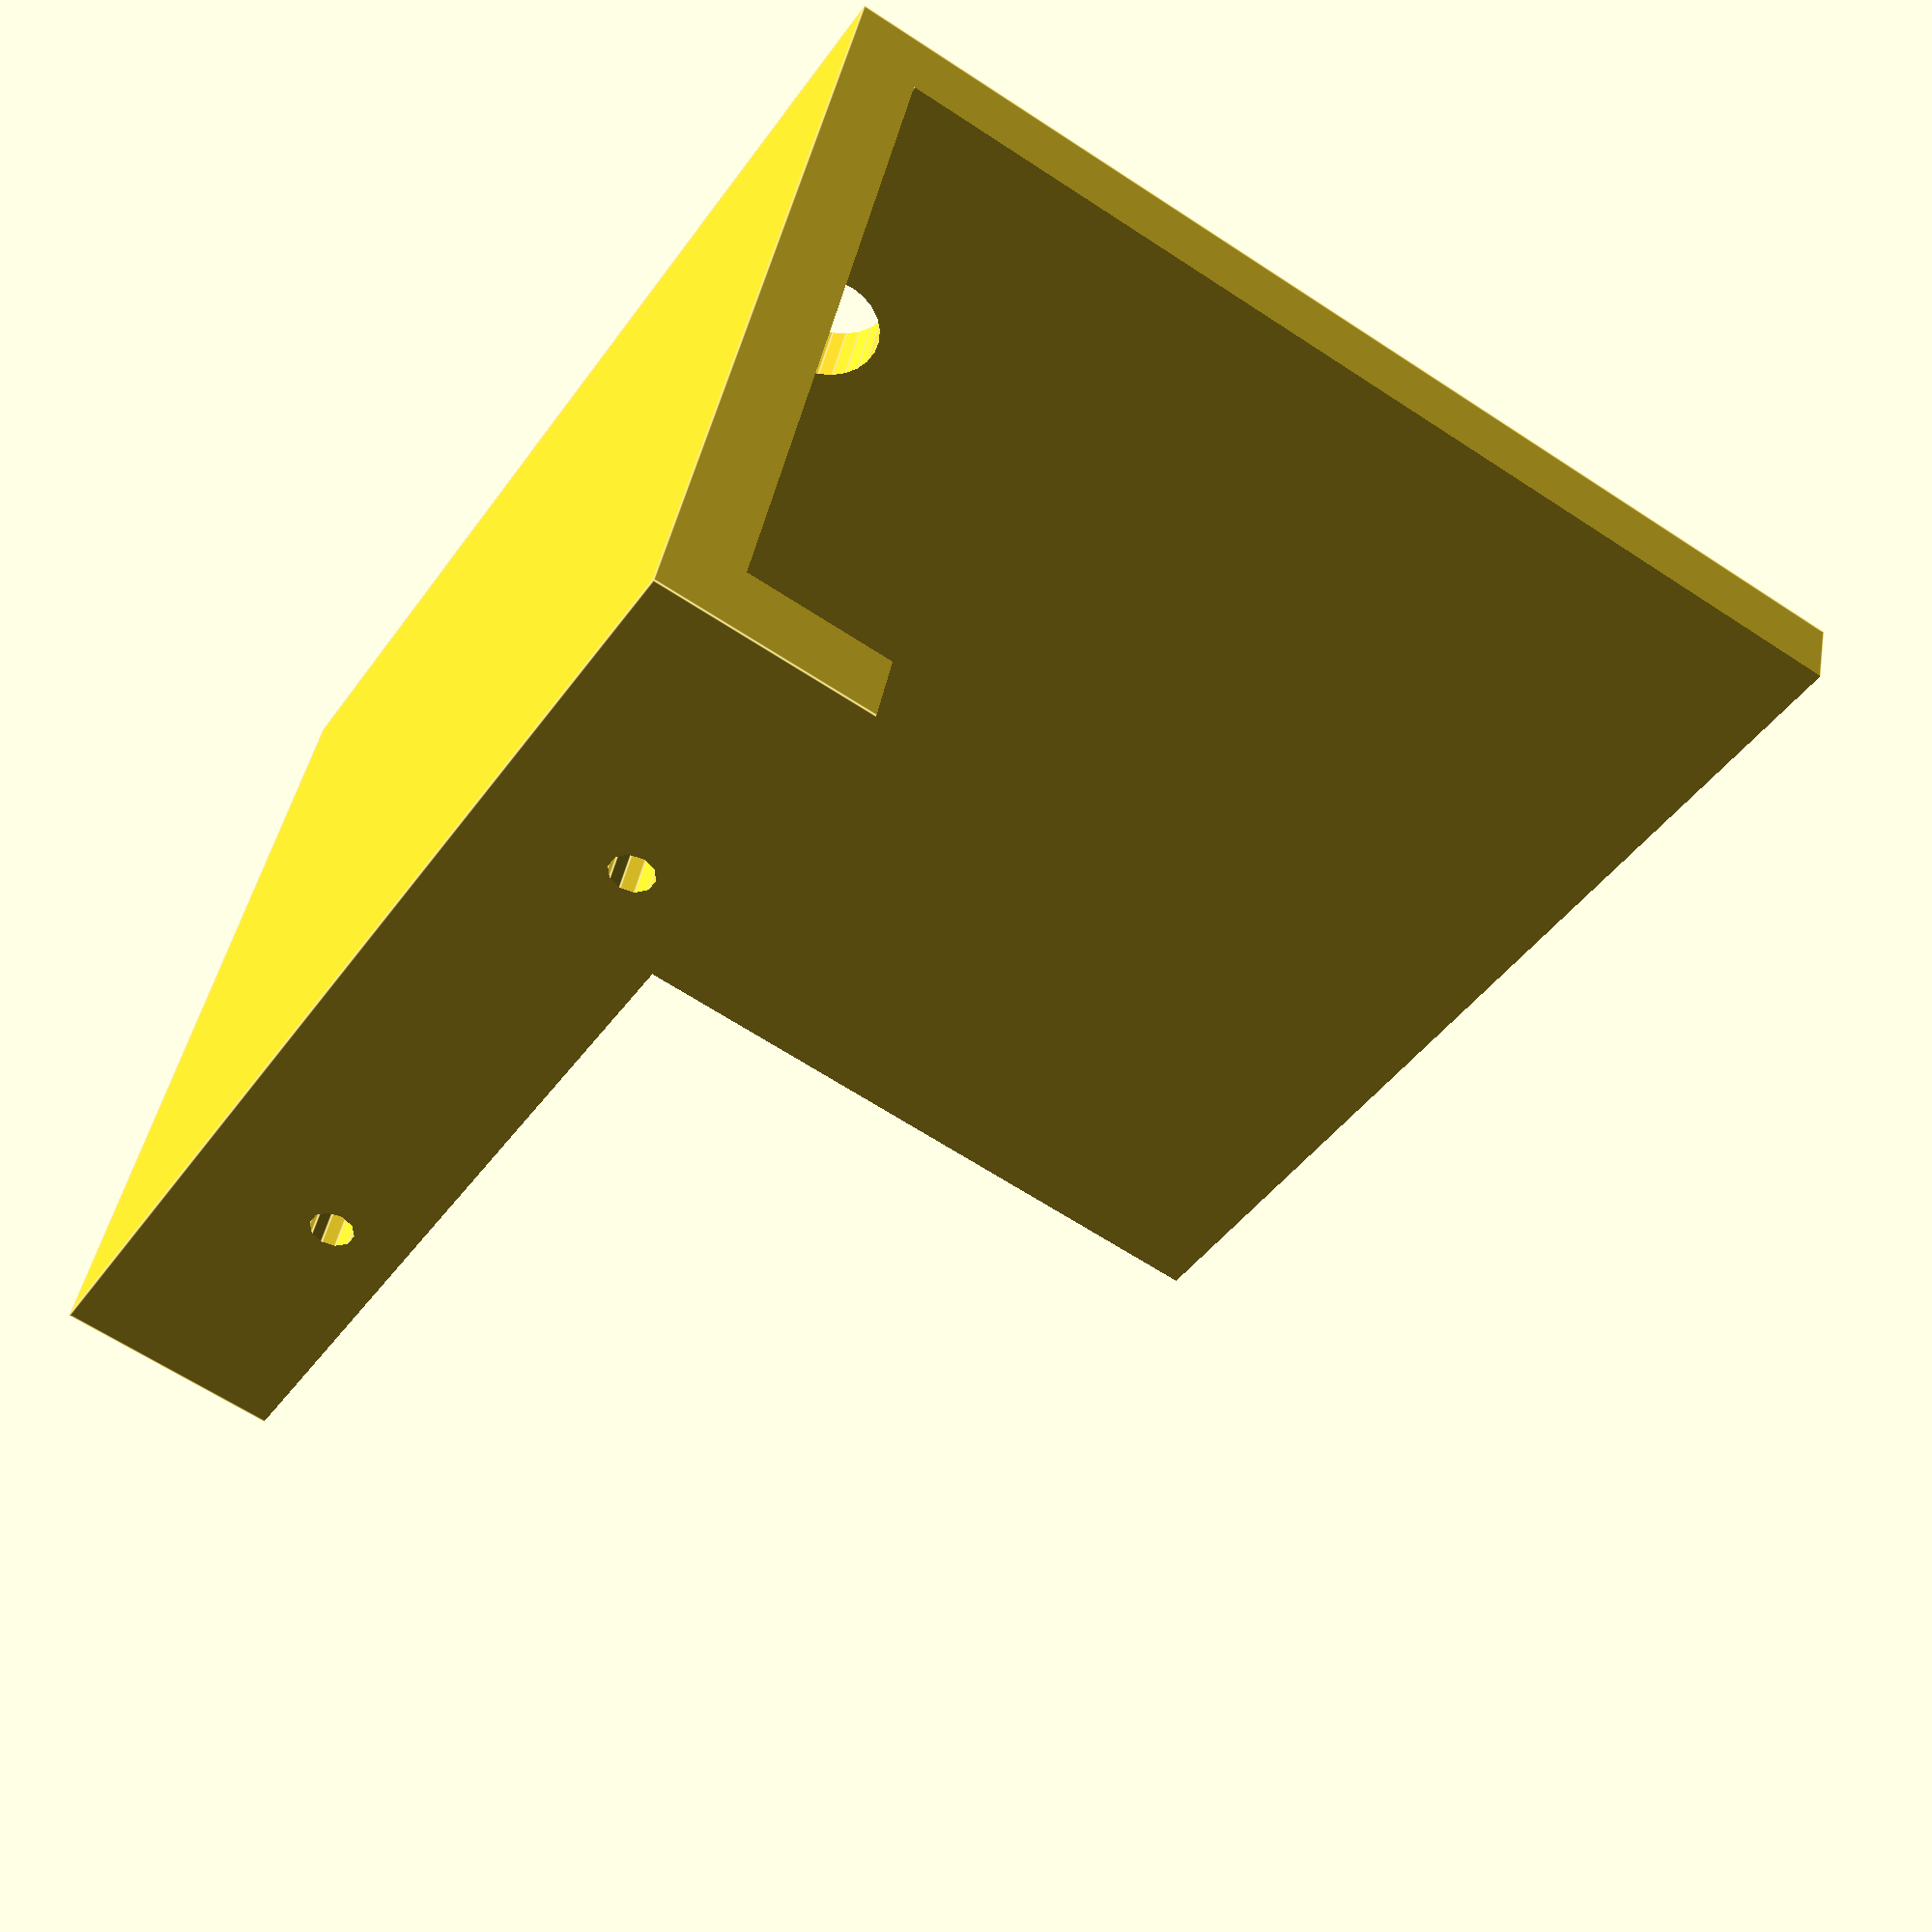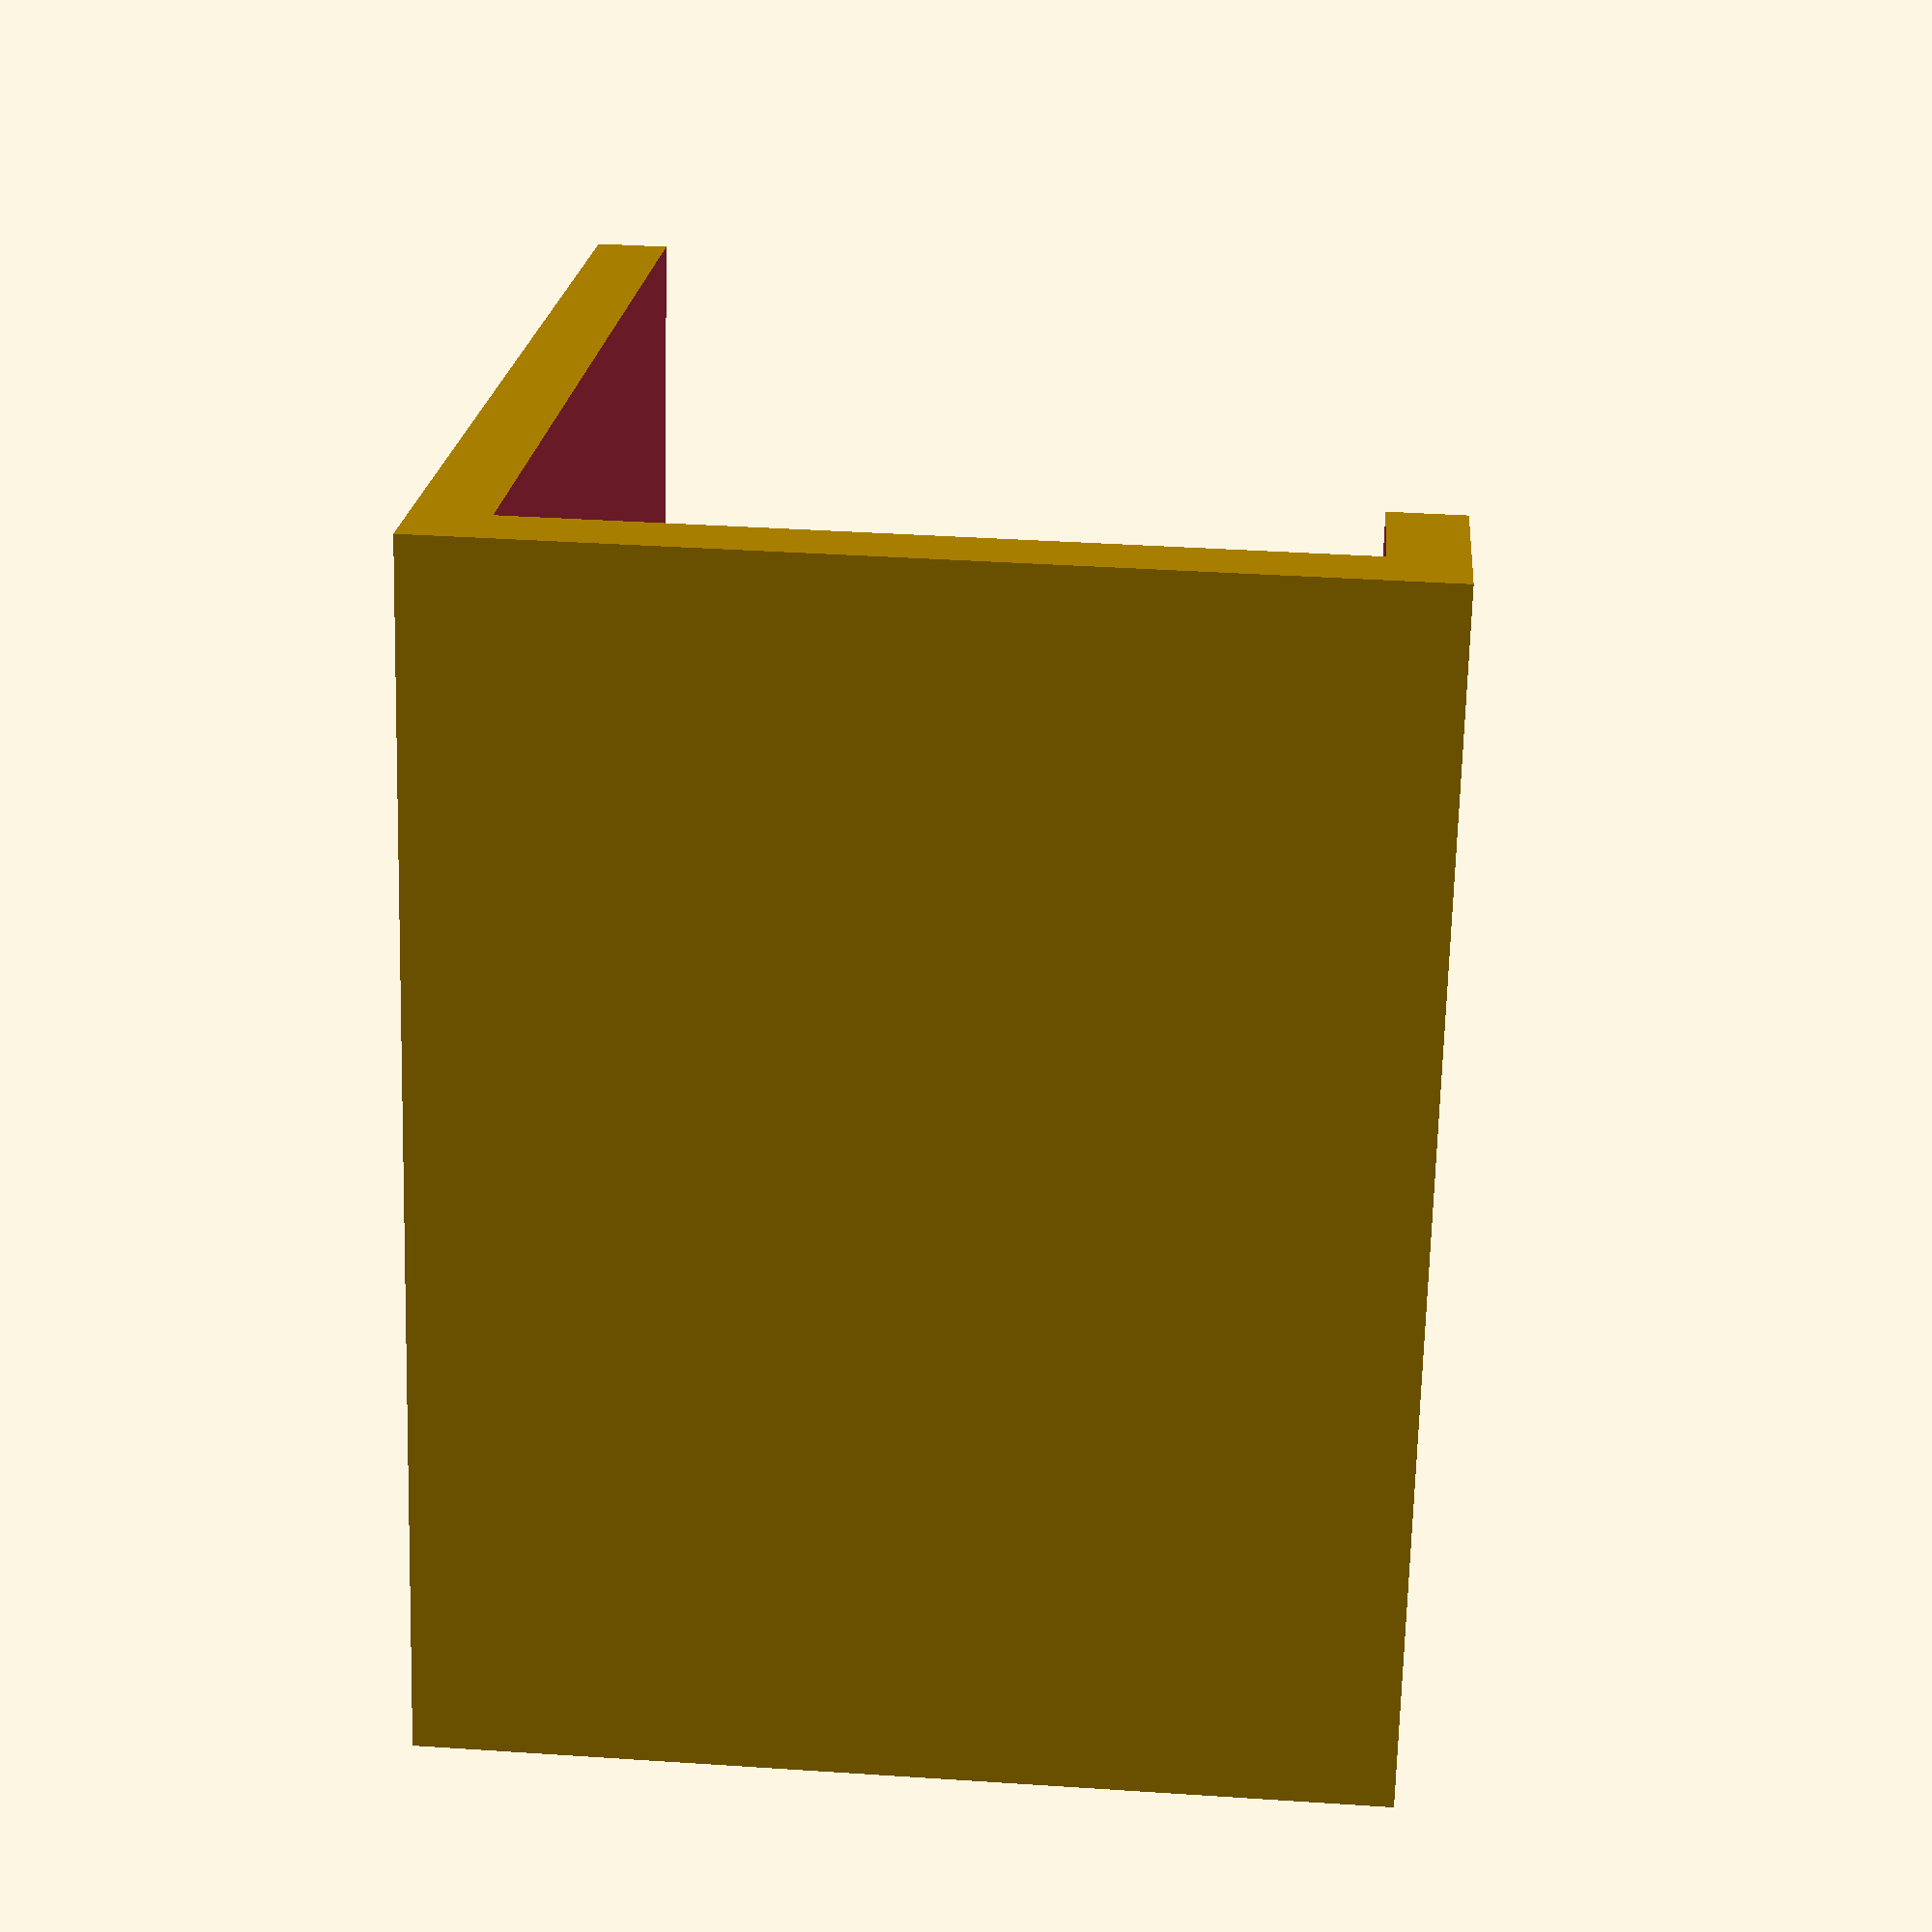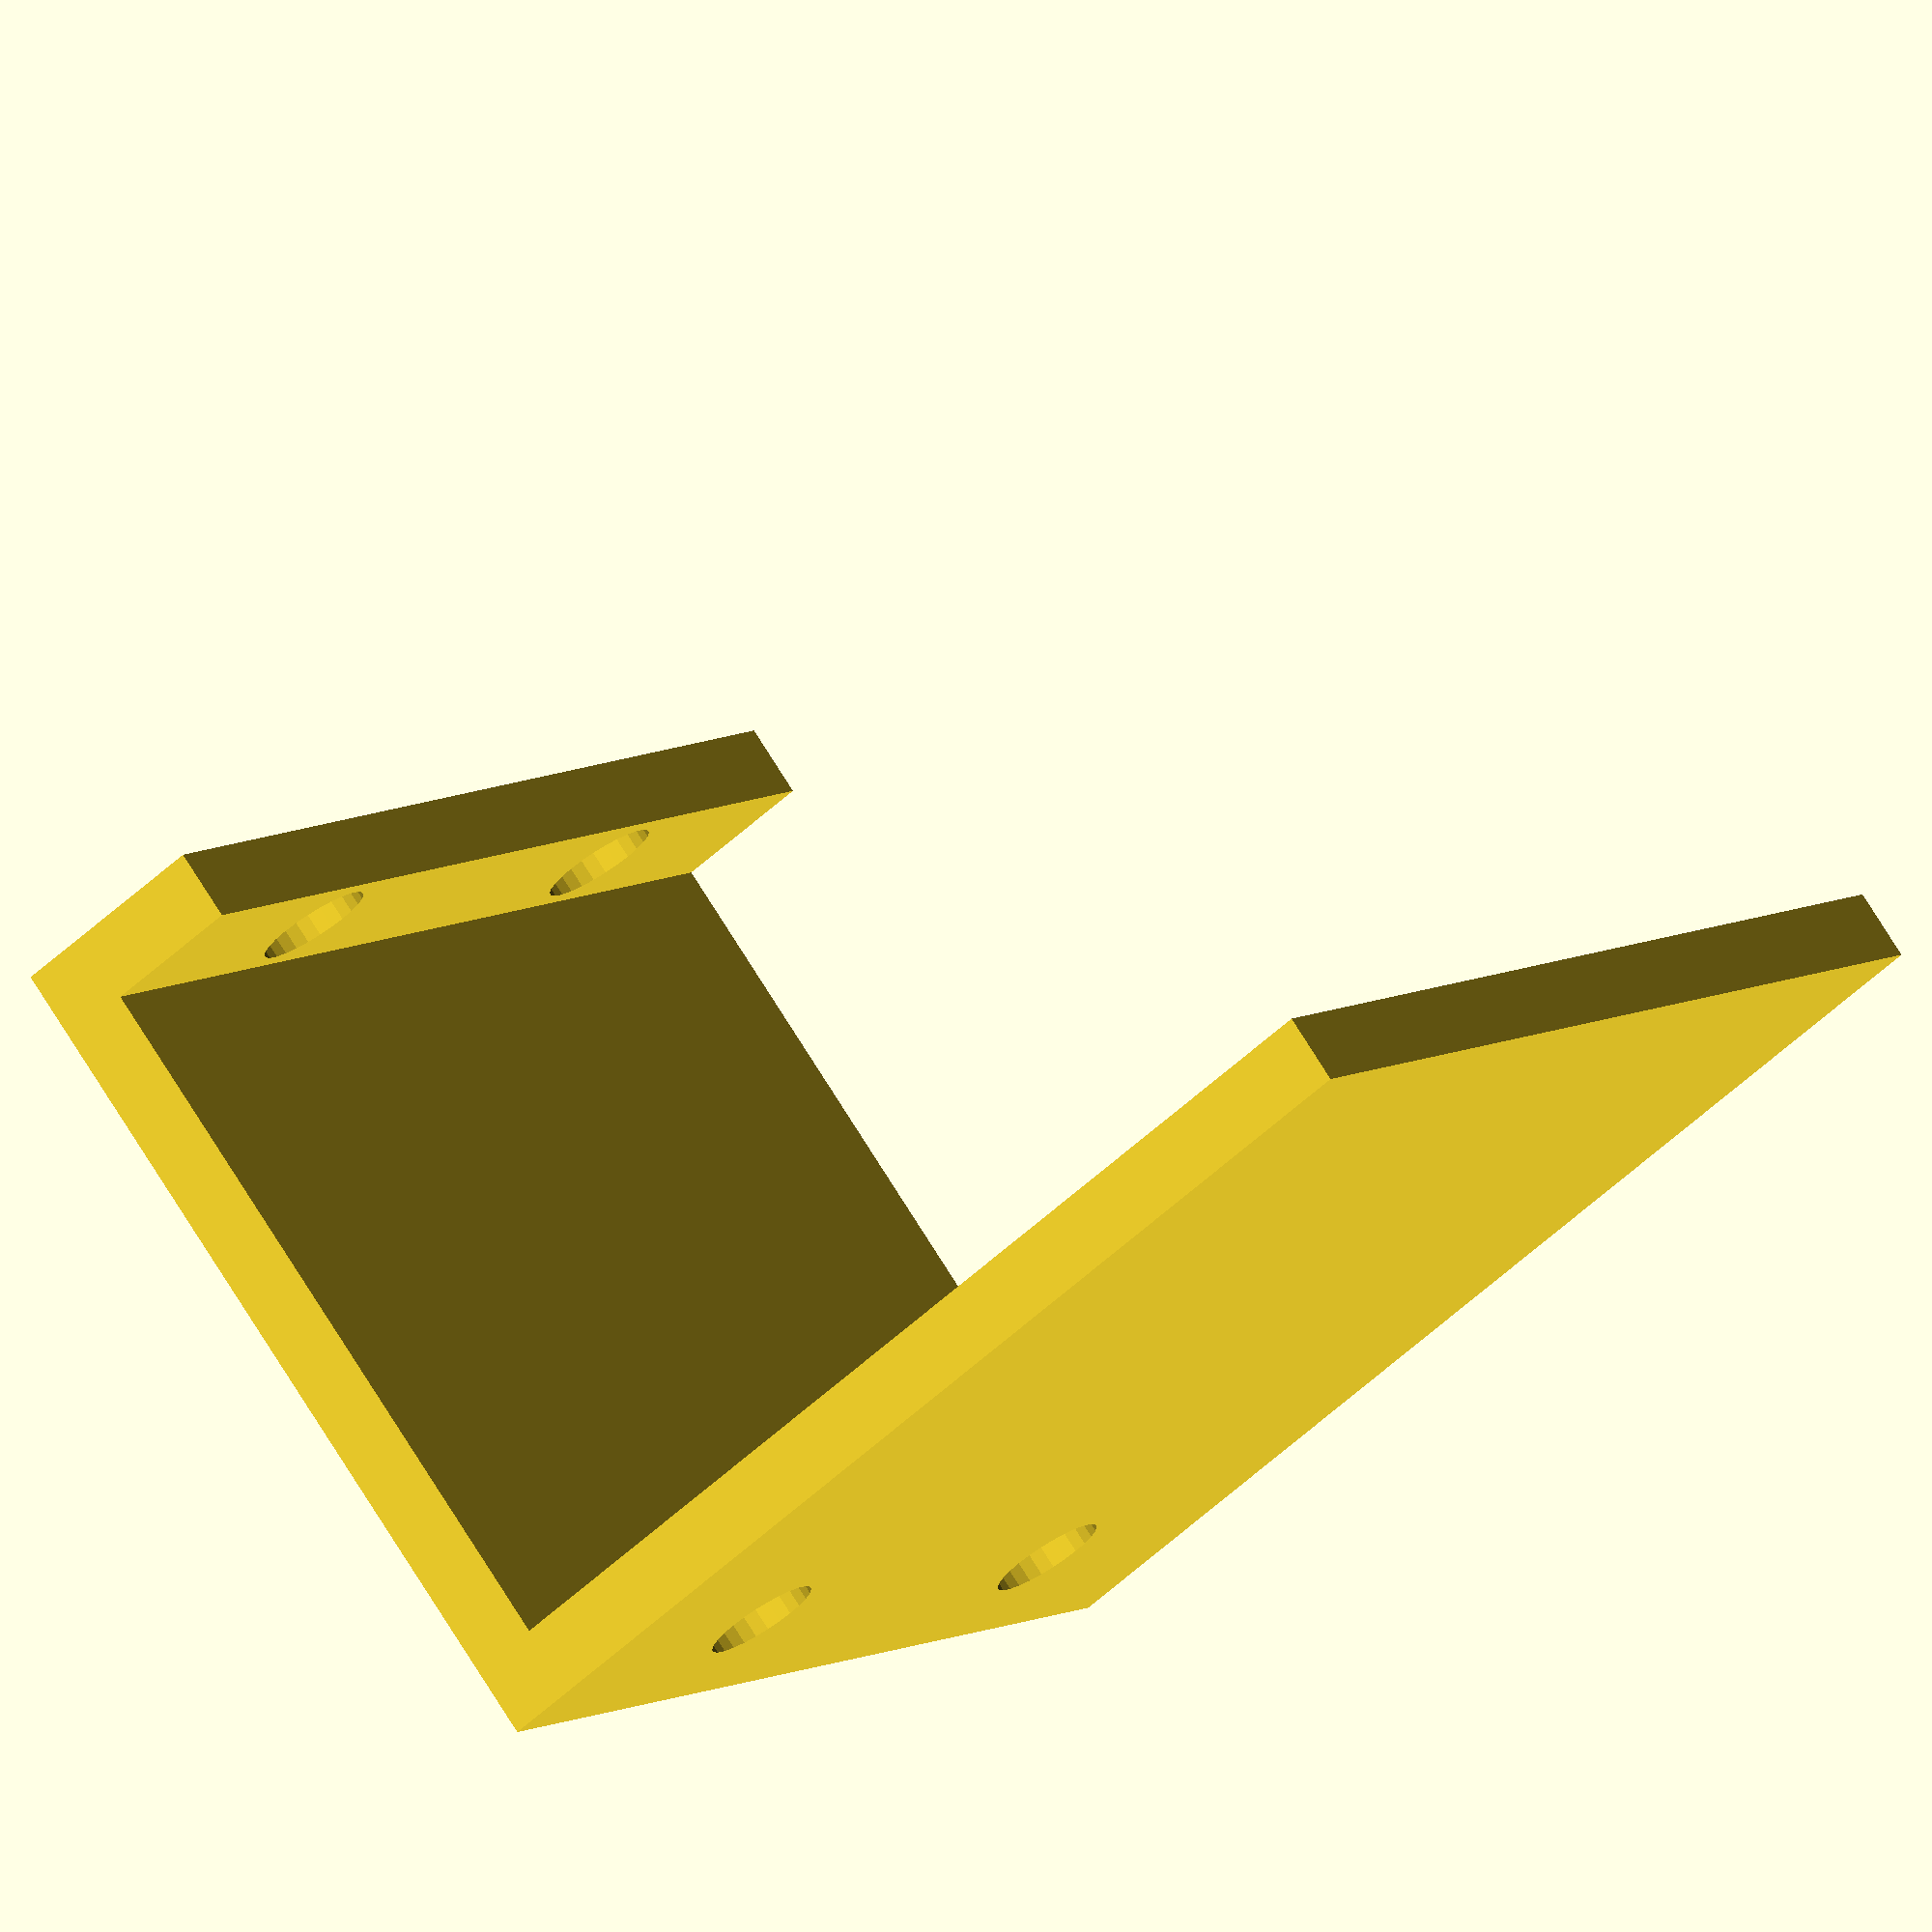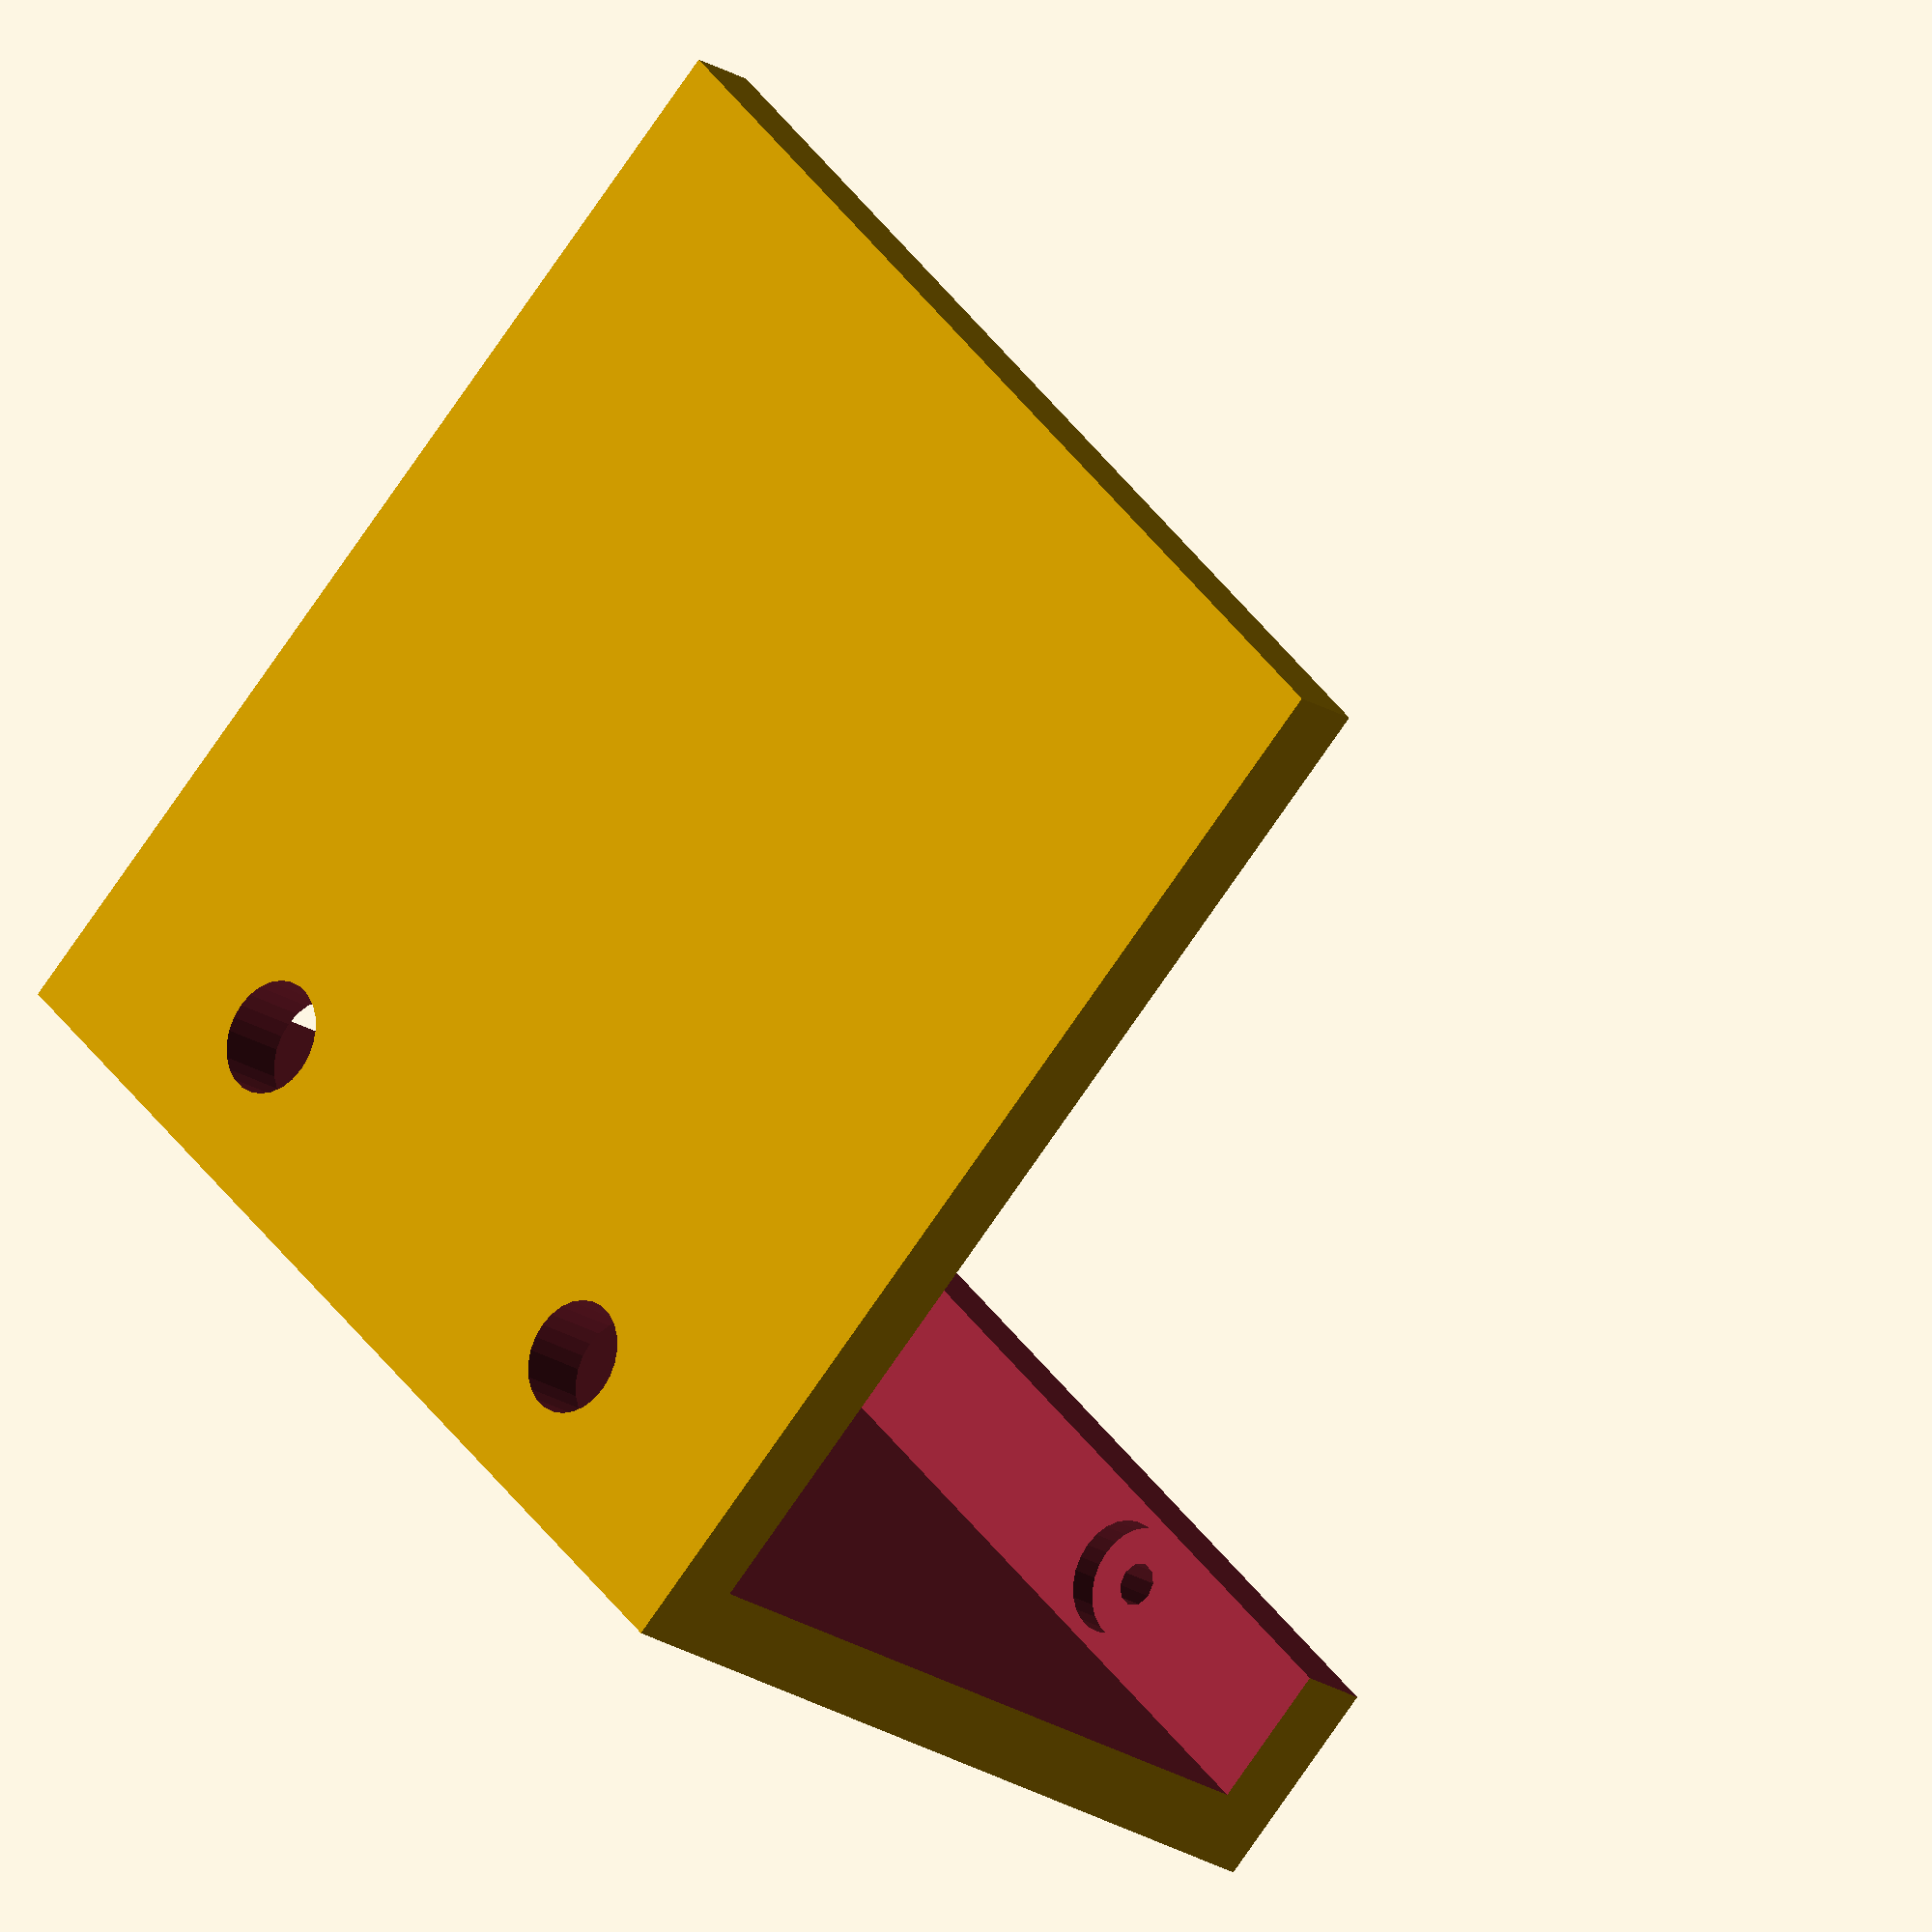
<openscad>
difference()
{
  cube([160,125,160]);
  translate([-5,-5,30]) cube([220,30,170]);
  translate([-5,10,10]) cube([220,105,170]);
  translate([40,15,20]) rotate([90,0,0]) cylinder(d=6,h=30);
  translate([120,15,20]) rotate([90,0,0]) cylinder(d=6,h=30);
  translate([40,136,20]) rotate([90,0,0]) cylinder(d=16,h=130);
  translate([120,136,20]) rotate([90,0,0]) cylinder(d=16,h=130);
}
</openscad>
<views>
elev=63.2 azim=341.7 roll=236.2 proj=p view=edges
elev=159.5 azim=268.5 roll=355.5 proj=p view=solid
elev=50.6 azim=132.5 roll=316.1 proj=o view=solid
elev=74.7 azim=231.5 roll=325.7 proj=o view=wireframe
</views>
